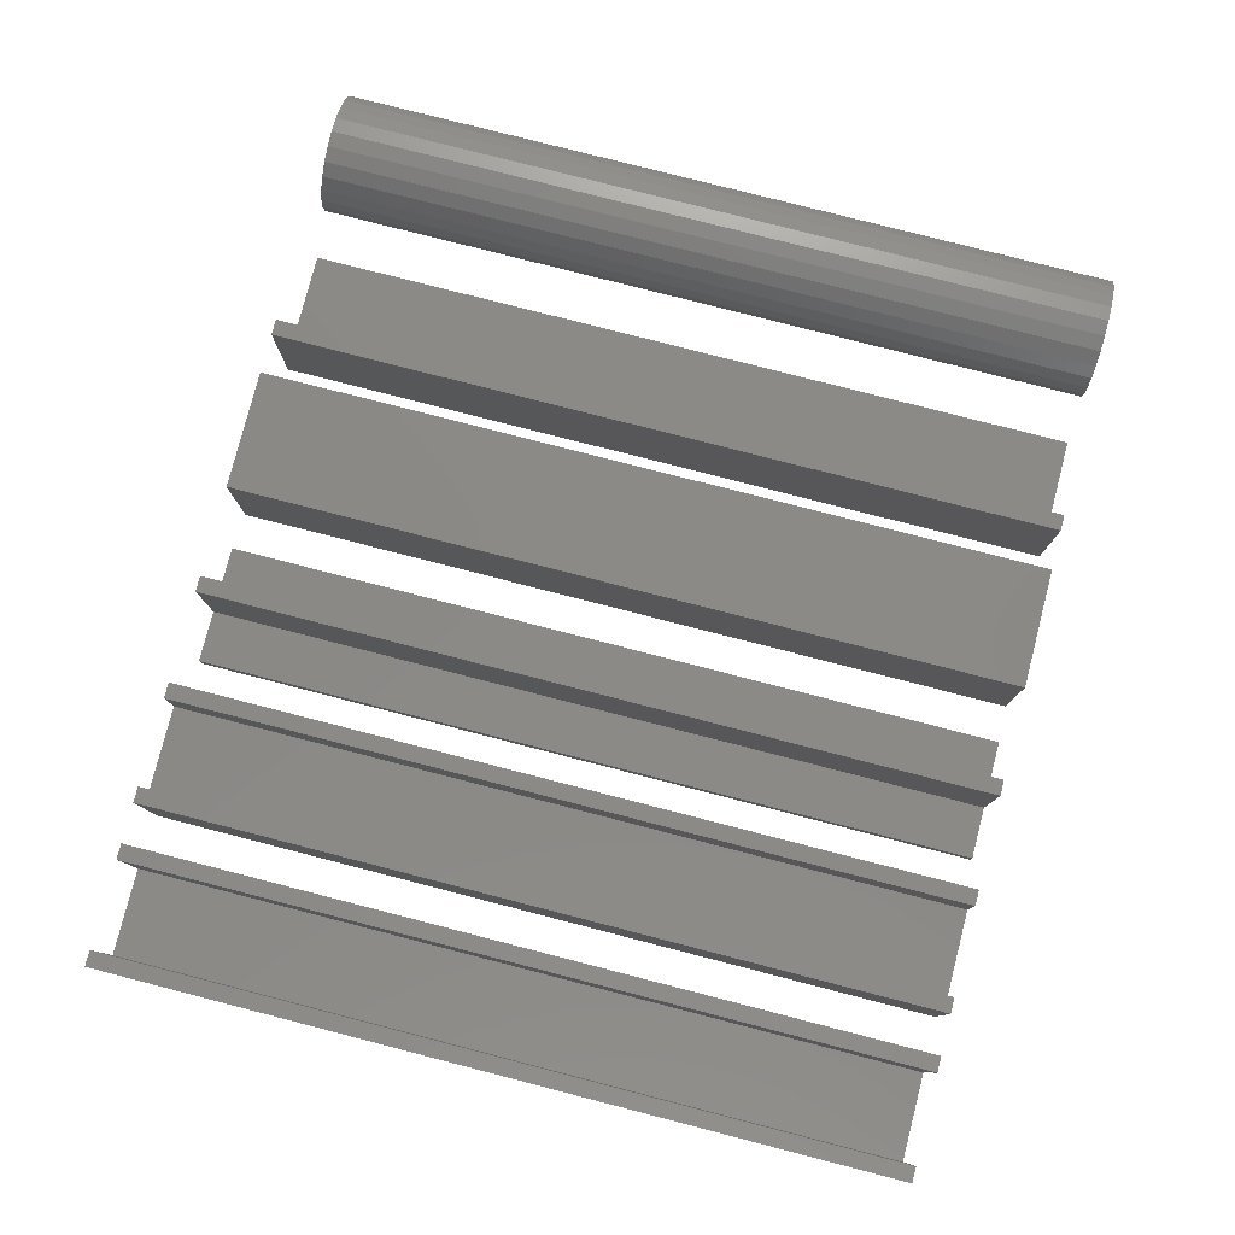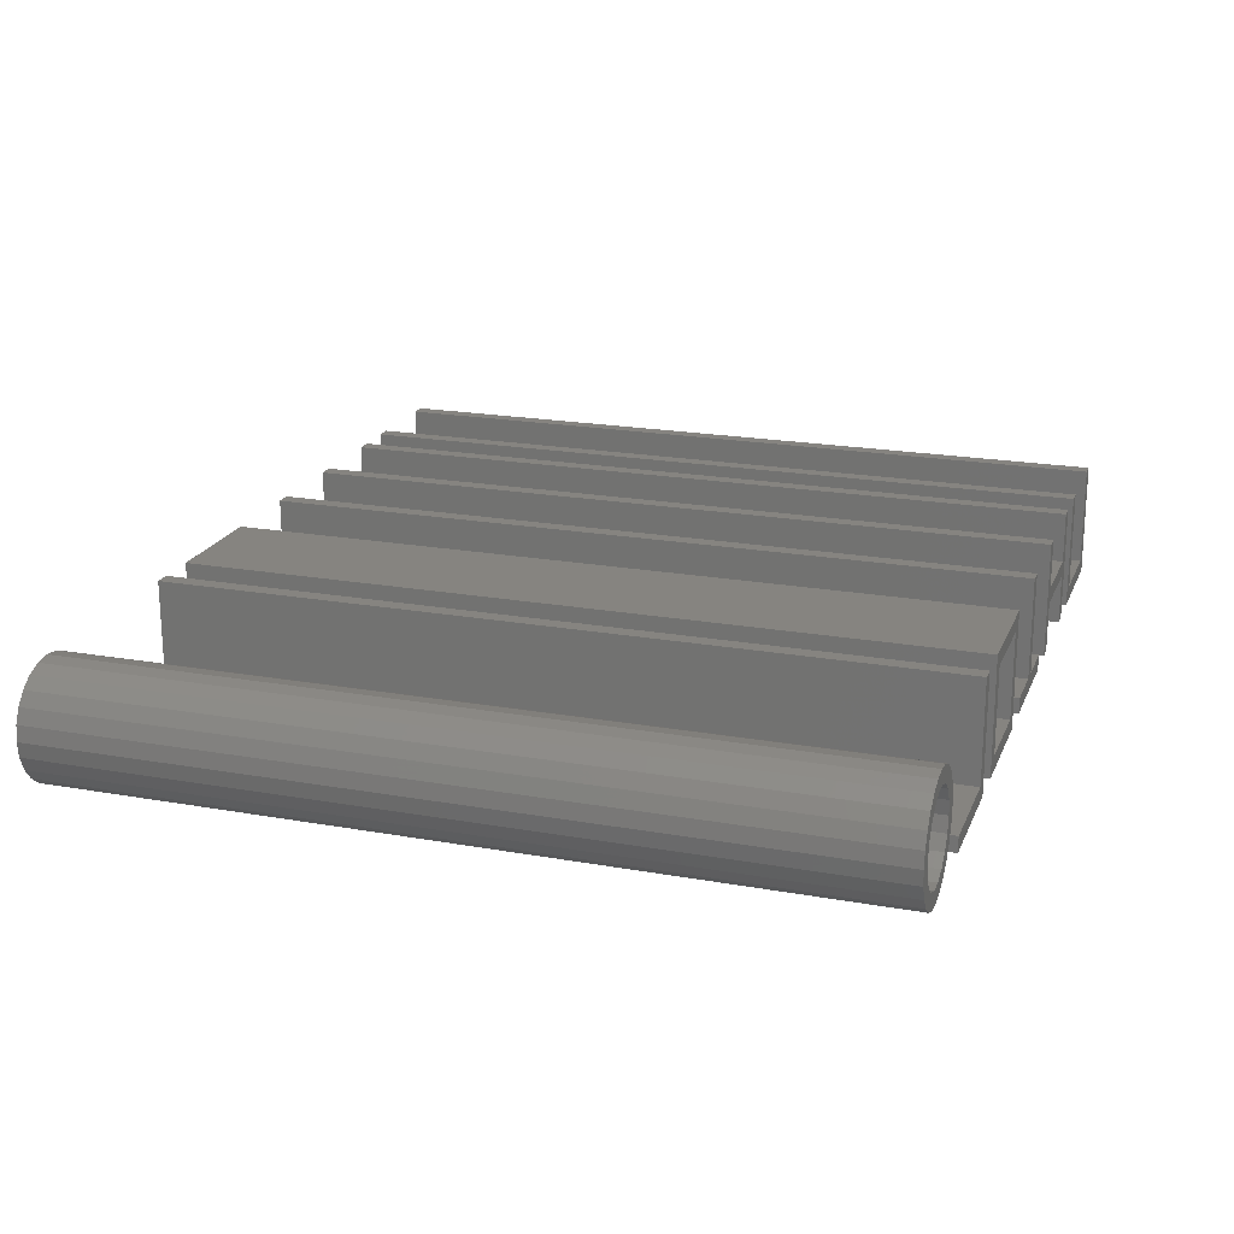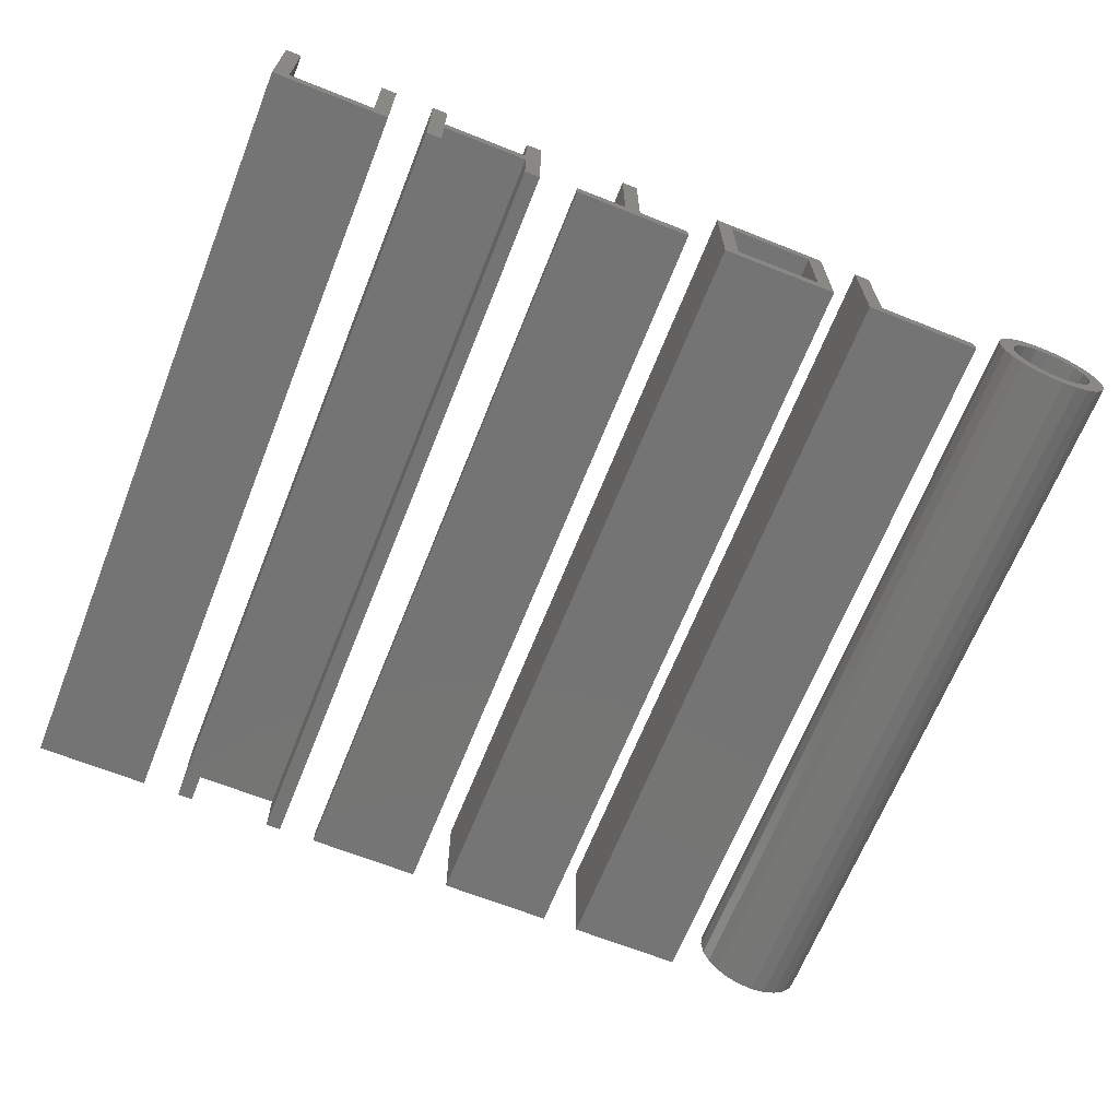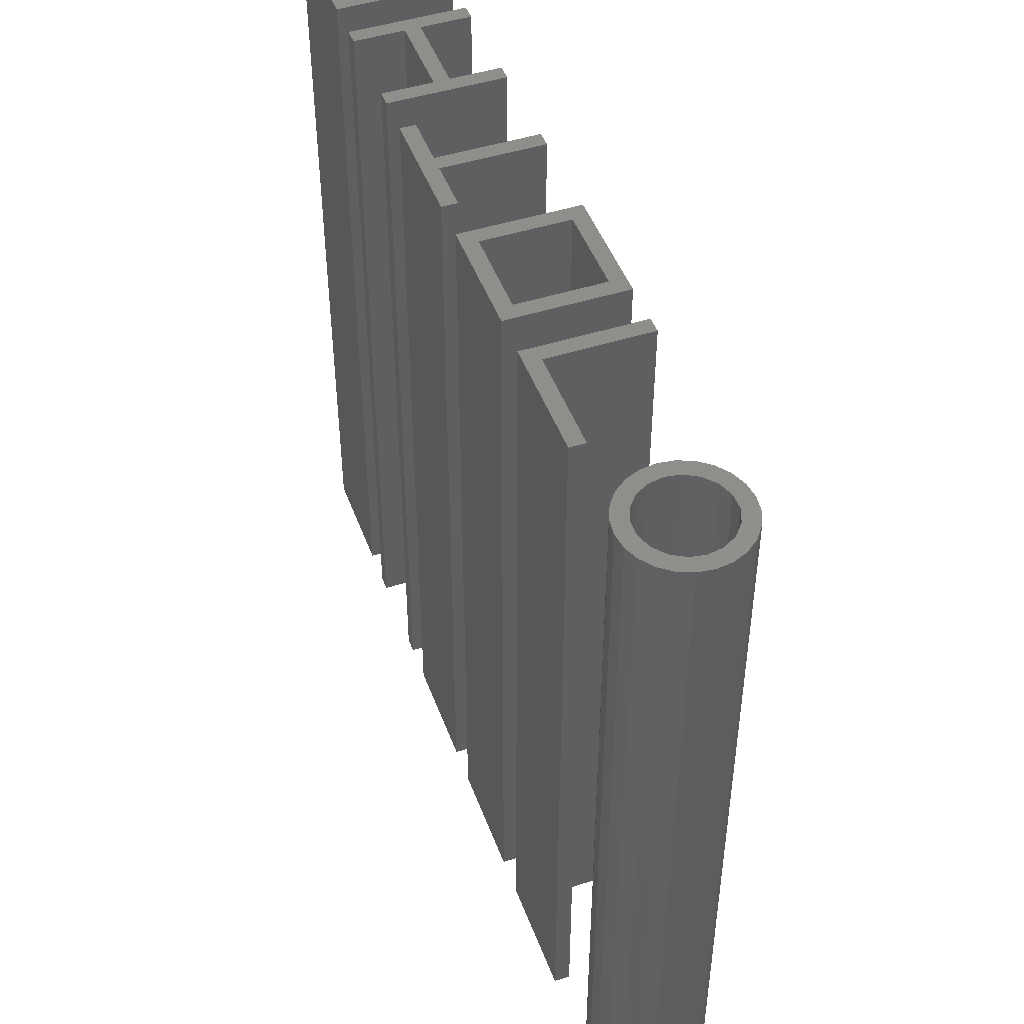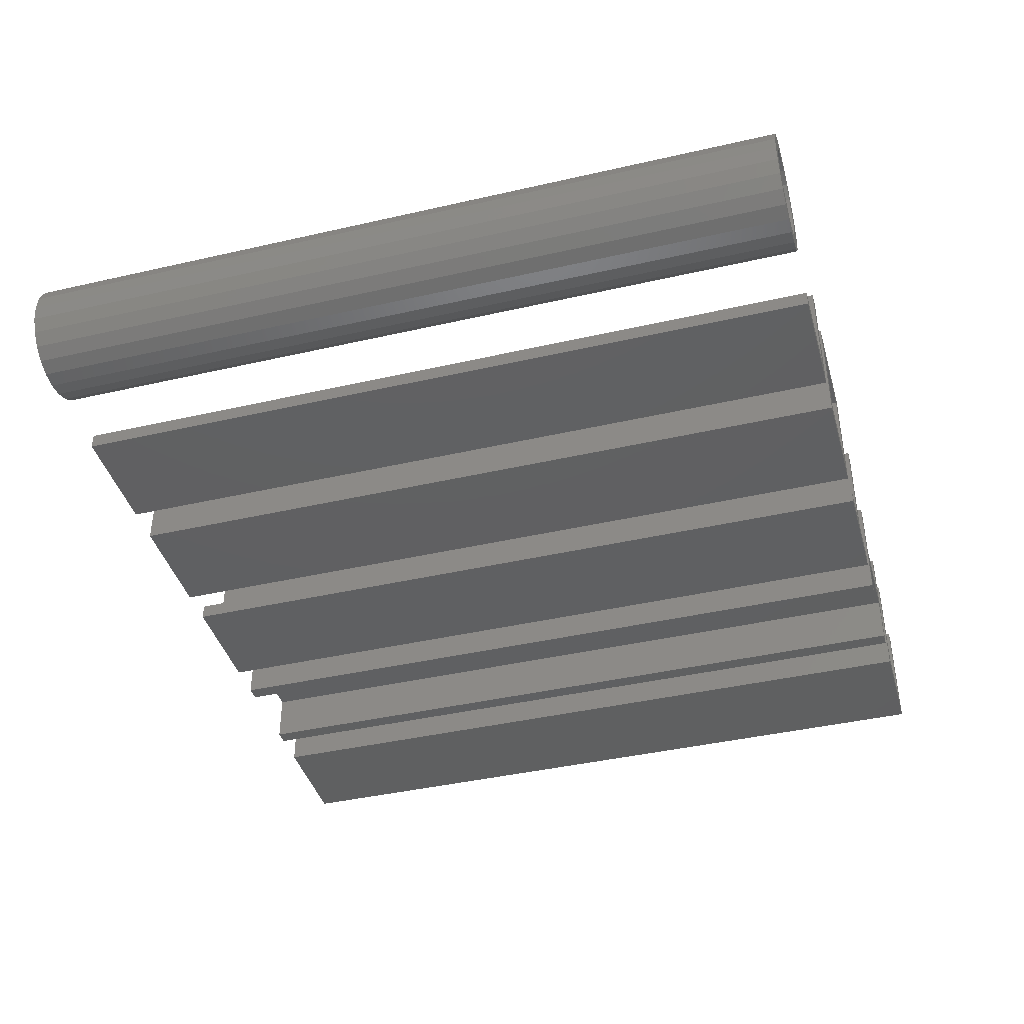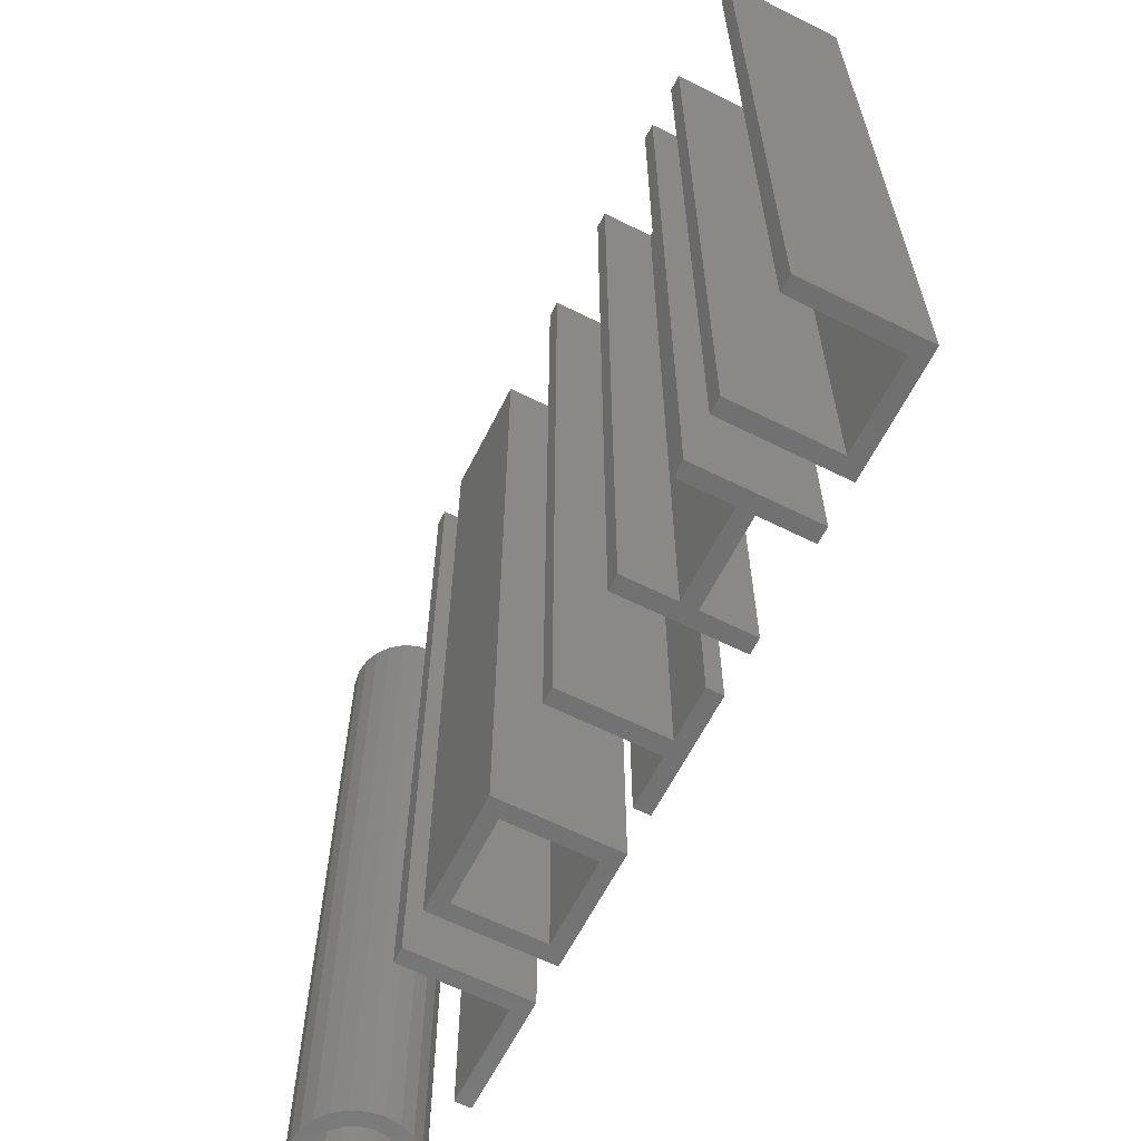
<metadata>
{"format":"stl","ext":"stl","renderer":"f3d","projection":"perspective","resolution":1024,"background":"white","views":[{"elev":79.3,"azim":-75.6,"up":"+Y"},{"elev":20.4,"azim":108.1,"up":"+Y"},{"elev":-66.7,"azim":-21.7,"up":"+Y"},{"elev":47.0,"azim":70.2,"up":"+Z"},{"elev":-40.8,"azim":105.7,"up":"+Y"},{"elev":-62.9,"azim":-116.8,"up":"+Z"}]}
</metadata>
<code>
# stl→obj: 168 verts, 320 faces
v -7.5 -7.5 -50
v -7.5 -7.5 50
v -7.5 7.5 -50
v -7.5 7.5 50
v 7.5 -7.5 -50
v 7.5 -7.5 50
v -5.5 -5.5 -50
v 5.5 -5.5 -50
v 5.5 7.5 -50
v 7.5 7.5 -50
v -5.5 7.5 -50
v -5.5 7.5 50
v 5.5 -5.5 50
v -5.5 -5.5 50
v 7.5 7.5 50
v 5.5 7.5 50
v 12.5 -7.5 -50
v 12.5 -7.5 50
v 12.5 7.5 -50
v 12.5 7.5 50
v 14.5 -7.5 -50
v 14.5 -7.5 50
v 14.5 1 -50
v 14.5 7.5 -50
v 14.5 -1 -50
v 25.5 1 -50
v 25.5 7.5 -50
v 27.5 7.5 -50
v 27.5 -7.5 -50
v 25.5 -1 -50
v 25.5 -7.5 -50
v 14.5 7.5 50
v 14.5 1 50
v 14.5 -1 50
v 27.5 -7.5 50
v 25.5 -1 50
v 25.5 -7.5 50
v 27.5 7.5 50
v 25.5 1 50
v 25.5 7.5 50
v 32.5 -7.5 -50
v 32.5 -7.5 50
v 32.5 -5.5 -50
v 32.5 -5.5 50
v 47.5 -7.5 -50
v 47.5 -7.5 50
v 39 -5.5 -50
v 41 -5.5 -50
v 39 7.5 -50
v 47.5 -5.5 -50
v 41 7.5 -50
v 39 -5.5 50
v 41 -5.5 50
v 47.5 -5.5 50
v 41 7.5 50
v 39 7.5 50
v 52.5 -7.5 -50
v 52.5 -7.5 50
v 52.5 7.5 -50
v 52.5 7.5 50
v 67.5 -7.5 -50
v 67.5 -7.5 50
v 54.5 -5.5 -50
v 65.5 -5.5 -50
v 54.5 5.5 -50
v 67.5 7.5 -50
v 65.5 5.5 -50
v 67.5 7.5 50
v 54.5 -5.5 50
v 54.5 5.5 50
v 65.5 -5.5 50
v 65.5 5.5 50
v 72.5 -7.5 -50
v 72.5 -7.5 50
v 72.5 7.5 -50
v 72.5 7.5 50
v 87.5 -7.5 -50
v 87.5 -7.5 50
v 87.5 -5.5 -50
v 74.5 -5.5 -50
v 74.5 7.5 -50
v 74.5 7.5 50
v 74.5 -5.5 50
v 87.5 -5.5 50
v 92.5 0 -50
v 92.76 1.941 -50
v 92.76 -1.941 -50
v 93.5 3.75 -50
v 94.7 5.303 -50
v 96.25 6.495 -50
v 95.79 3.535 -50
v 98.06 7.244 -50
v 97.25 4.763 -50
v 100 7.5 -50
v 99.04 5.416 -50
v 101.9 7.244 -50
v 101 5.416 -50
v 103.8 6.495 -50
v 102.8 4.763 -50
v 105.3 5.303 -50
v 104.2 3.535 -50
v 106.5 3.75 -50
v 105.2 1.881 -50
v 107.2 1.941 -50
v 105.5 0 -50
v 107.5 0 -50
v 105.2 -1.881 -50
v 107.2 -1.941 -50
v 104.2 -3.535 -50
v 106.5 -3.75 -50
v 105.3 -5.303 -50
v 102.8 -4.763 -50
v 103.8 -6.495 -50
v 99.04 -5.416 -50
v 101.9 -7.244 -50
v 97.25 -4.763 -50
v 100 -7.5 -50
v 98.06 -7.244 -50
v 96.25 -6.495 -50
v 94.7 -5.303 -50
v 93.5 -3.75 -50
v 94.83 -1.881 -50
v 94.5 0 -50
v 95.79 -3.535 -50
v 101 -5.416 -50
v 94.83 1.881 -50
v 92.5 0 50
v 92.76 1.941 50
v 92.76 -1.941 50
v 93.5 -3.75 50
v 94.7 -5.303 50
v 96.25 -6.495 50
v 98.06 -7.244 50
v 100 -7.5 50
v 101.9 -7.244 50
v 103.8 -6.495 50
v 105.3 -5.303 50
v 106.5 -3.75 50
v 107.2 -1.941 50
v 107.5 0 50
v 107.2 1.941 50
v 106.5 3.75 50
v 105.3 5.303 50
v 103.8 6.495 50
v 101.9 7.244 50
v 100 7.5 50
v 98.06 7.244 50
v 96.25 6.495 50
v 94.7 5.303 50
v 93.5 3.75 50
v 94.83 1.881 50
v 94.5 0 50
v 94.83 -1.881 50
v 95.79 3.535 50
v 97.25 4.763 50
v 99.04 5.416 50
v 101 5.416 50
v 102.8 4.763 50
v 104.2 3.535 50
v 105.2 1.881 50
v 105.5 0 50
v 105.2 -1.881 50
v 104.2 -3.535 50
v 102.8 -4.763 50
v 101 -5.416 50
v 99.04 -5.416 50
v 97.25 -4.763 50
v 95.79 -3.535 50
f 1 2 3
f 3 2 4
f 2 1 5
f 6 2 5
f 7 8 5
f 1 3 7
f 1 7 5
f 9 5 8
f 5 9 10
f 7 3 11
f 3 4 11
f 11 4 12
f 13 2 6
f 14 4 2
f 15 16 6
f 16 13 6
f 13 14 2
f 14 12 4
f 6 5 10
f 15 6 10
f 9 16 10
f 10 16 15
f 8 13 9
f 9 13 16
f 7 14 8
f 8 14 13
f 14 7 11
f 12 14 11
f 17 18 19
f 19 18 20
f 18 17 21
f 22 18 21
f 17 19 21
f 23 19 24
f 21 19 25
f 26 27 28
f 26 28 29
f 30 29 31
f 26 29 30
f 23 26 25
f 23 25 19
f 25 26 30
f 19 20 24
f 24 20 32
f 20 18 22
f 33 20 34
f 34 20 22
f 33 32 20
f 35 36 37
f 38 36 35
f 38 39 36
f 38 40 39
f 36 33 34
f 39 33 36
f 22 21 25
f 34 22 25
f 34 25 30
f 36 34 30
f 31 37 30
f 30 37 36
f 37 31 29
f 35 37 29
f 35 29 28
f 38 35 28
f 27 40 28
f 28 40 38
f 26 39 27
f 27 39 40
f 23 33 26
f 26 33 39
f 33 23 24
f 32 33 24
f 41 42 43
f 43 42 44
f 42 41 45
f 46 42 45
f 41 43 45
f 45 43 47
f 48 47 49
f 45 47 48
f 50 45 48
f 48 49 51
f 43 44 47
f 47 44 52
f 44 42 46
f 52 44 46
f 53 52 46
f 54 53 46
f 55 52 53
f 56 52 55
f 46 45 50
f 54 46 50
f 48 53 50
f 50 53 54
f 53 48 51
f 55 53 51
f 49 56 51
f 51 56 55
f 47 52 49
f 49 52 56
f 57 58 59
f 59 58 60
f 58 57 61
f 62 58 61
f 63 64 61
f 65 59 66
f 57 59 65
f 67 65 66
f 57 65 63
f 57 63 61
f 61 64 66
f 64 67 66
f 59 60 66
f 66 60 68
f 69 58 62
f 70 60 69
f 71 69 62
f 60 58 69
f 68 60 70
f 68 72 62
f 68 70 72
f 72 71 62
f 62 61 66
f 68 62 66
f 69 63 65
f 70 69 65
f 70 65 67
f 72 70 67
f 64 71 67
f 67 71 72
f 63 69 64
f 64 69 71
f 73 74 75
f 75 74 76
f 74 73 77
f 78 74 77
f 79 77 80
f 73 75 80
f 73 80 77
f 80 75 81
f 75 76 81
f 81 76 82
f 83 74 78
f 83 82 76
f 76 74 83
f 84 83 78
f 78 77 79
f 84 78 79
f 80 83 79
f 79 83 84
f 83 80 81
f 82 83 81
f 85 86 87
f 87 86 88
f 87 88 89
f 87 89 90
f 91 90 92
f 93 92 94
f 95 94 96
f 97 96 98
f 99 98 100
f 101 100 102
f 103 102 104
f 105 104 106
f 107 106 108
f 109 110 111
f 112 111 113
f 114 113 115
f 116 115 117
f 87 117 118
f 87 118 119
f 87 119 120
f 87 120 121
f 122 87 123
f 124 87 122
f 112 113 125
f 114 115 116
f 87 116 117
f 125 113 114
f 116 87 124
f 105 106 107
f 107 110 109
f 107 108 110
f 109 111 112
f 93 94 95
f 95 96 97
f 126 90 91
f 87 90 126
f 97 98 99
f 123 87 126
f 91 92 93
f 99 100 101
f 101 102 103
f 103 104 105
f 85 127 86
f 86 127 128
f 85 87 127
f 127 87 129
f 87 121 129
f 129 121 130
f 121 120 130
f 130 120 131
f 131 120 119
f 132 131 119
f 132 119 118
f 133 132 118
f 133 118 117
f 134 133 117
f 134 117 115
f 135 134 115
f 135 115 113
f 136 135 113
f 136 113 111
f 137 136 111
f 137 111 110
f 138 137 110
f 138 110 108
f 139 138 108
f 139 108 106
f 140 139 106
f 106 104 141
f 140 106 141
f 104 102 142
f 141 104 142
f 102 100 143
f 142 102 143
f 98 144 100
f 100 144 143
f 96 145 98
f 98 145 144
f 94 146 96
f 96 146 145
f 92 147 94
f 94 147 146
f 90 148 92
f 92 148 147
f 89 149 90
f 90 149 148
f 88 150 89
f 89 150 149
f 86 128 88
f 88 128 150
f 126 151 152
f 123 126 152
f 152 153 122
f 123 152 122
f 91 154 151
f 126 91 151
f 93 155 154
f 91 93 154
f 95 156 155
f 93 95 155
f 97 157 156
f 95 97 156
f 99 158 157
f 97 99 157
f 101 159 158
f 99 101 158
f 160 159 103
f 103 159 101
f 161 160 105
f 105 160 103
f 161 105 162
f 162 105 107
f 162 107 163
f 163 107 109
f 163 109 164
f 164 109 112
f 164 112 165
f 165 112 125
f 165 125 166
f 166 125 114
f 166 114 167
f 167 114 116
f 167 116 168
f 168 116 124
f 153 168 124
f 122 153 124
f 128 127 129
f 131 128 130
f 130 128 129
f 132 128 131
f 153 128 132
f 160 161 140
f 159 141 142
f 158 159 143
f 157 158 144
f 154 155 128
f 147 128 146
f 148 128 147
f 149 128 148
f 150 128 149
f 168 153 132
f 163 164 137
f 161 162 139
f 155 156 145
f 146 155 145
f 146 128 155
f 145 156 144
f 156 157 144
f 144 158 143
f 159 160 141
f 143 159 142
f 141 160 140
f 140 161 139
f 139 162 138
f 138 163 137
f 165 166 135
f 137 164 136
f 151 154 128
f 136 165 135
f 135 166 134
f 134 167 133
f 162 163 138
f 133 168 132
f 153 152 128
f 164 165 136
f 167 168 133
f 166 167 134
f 152 151 128

</code>
